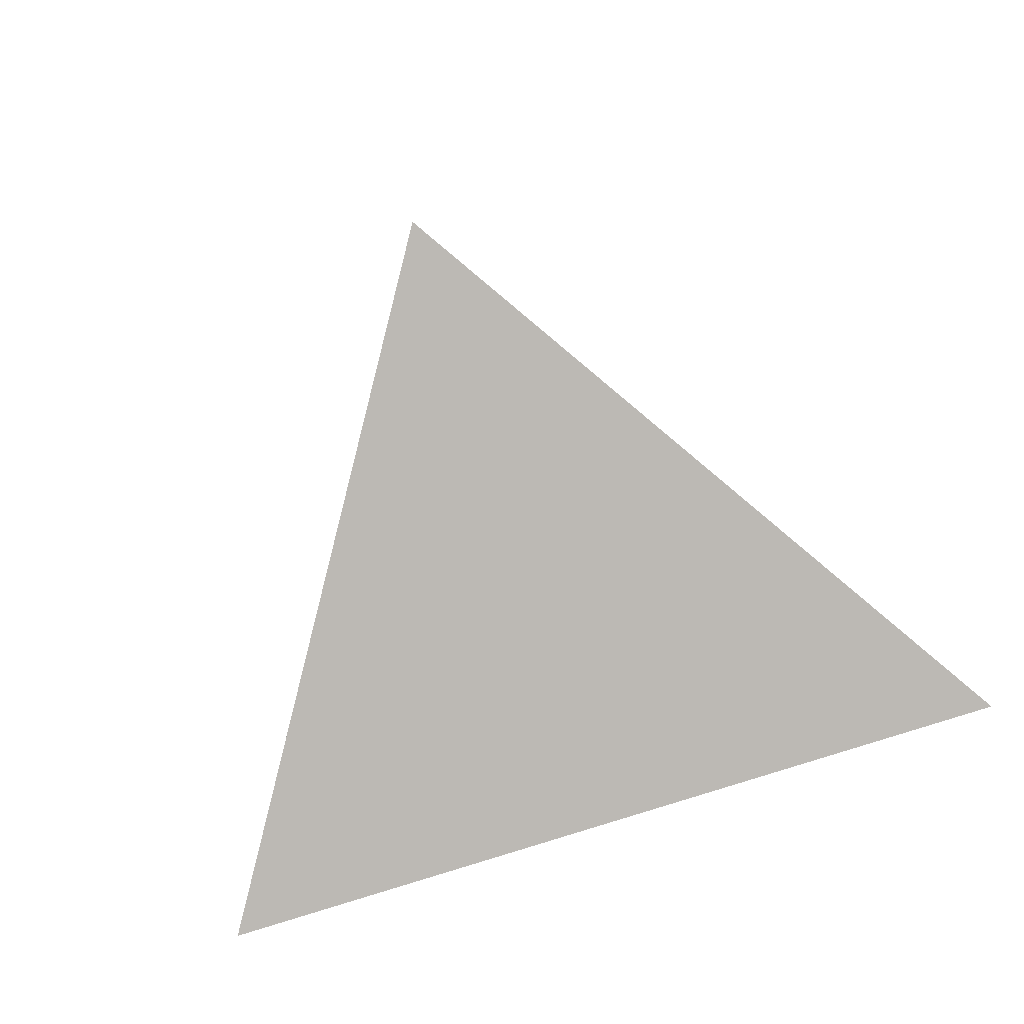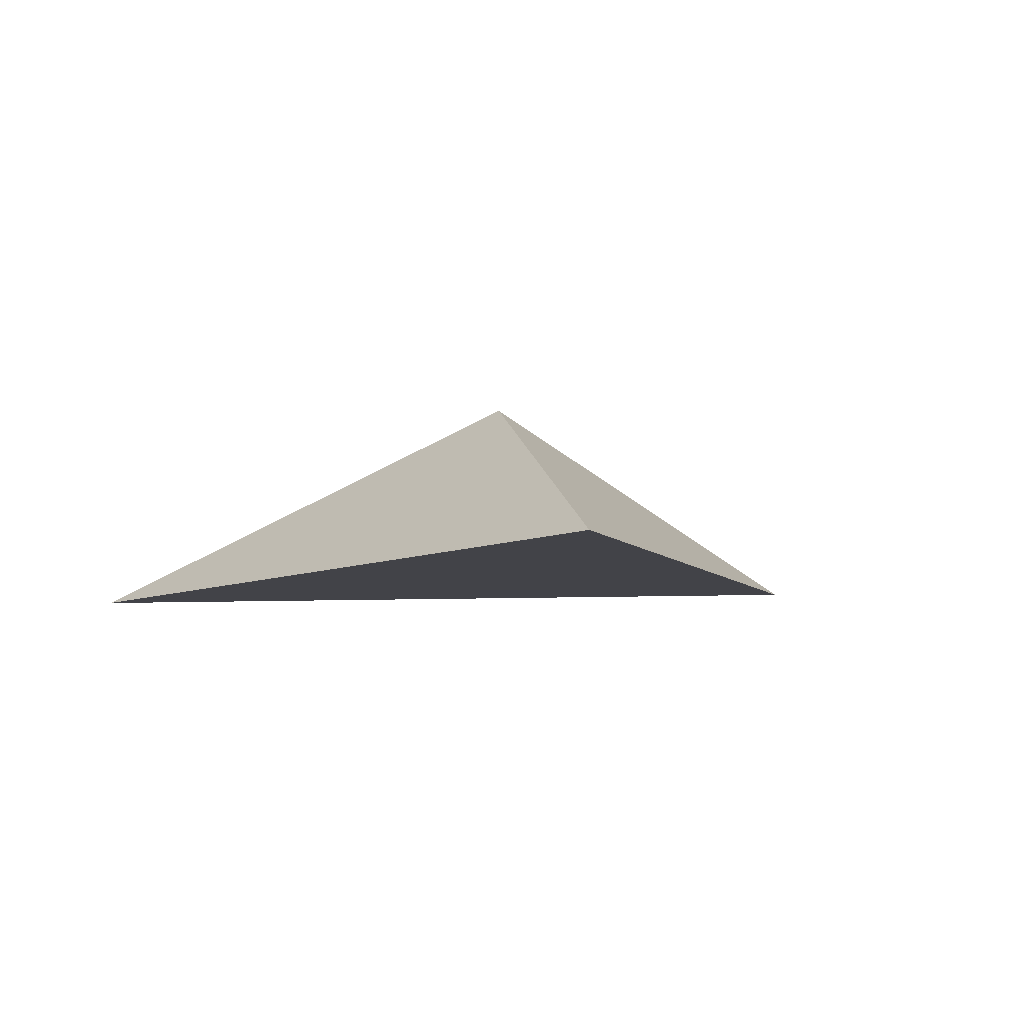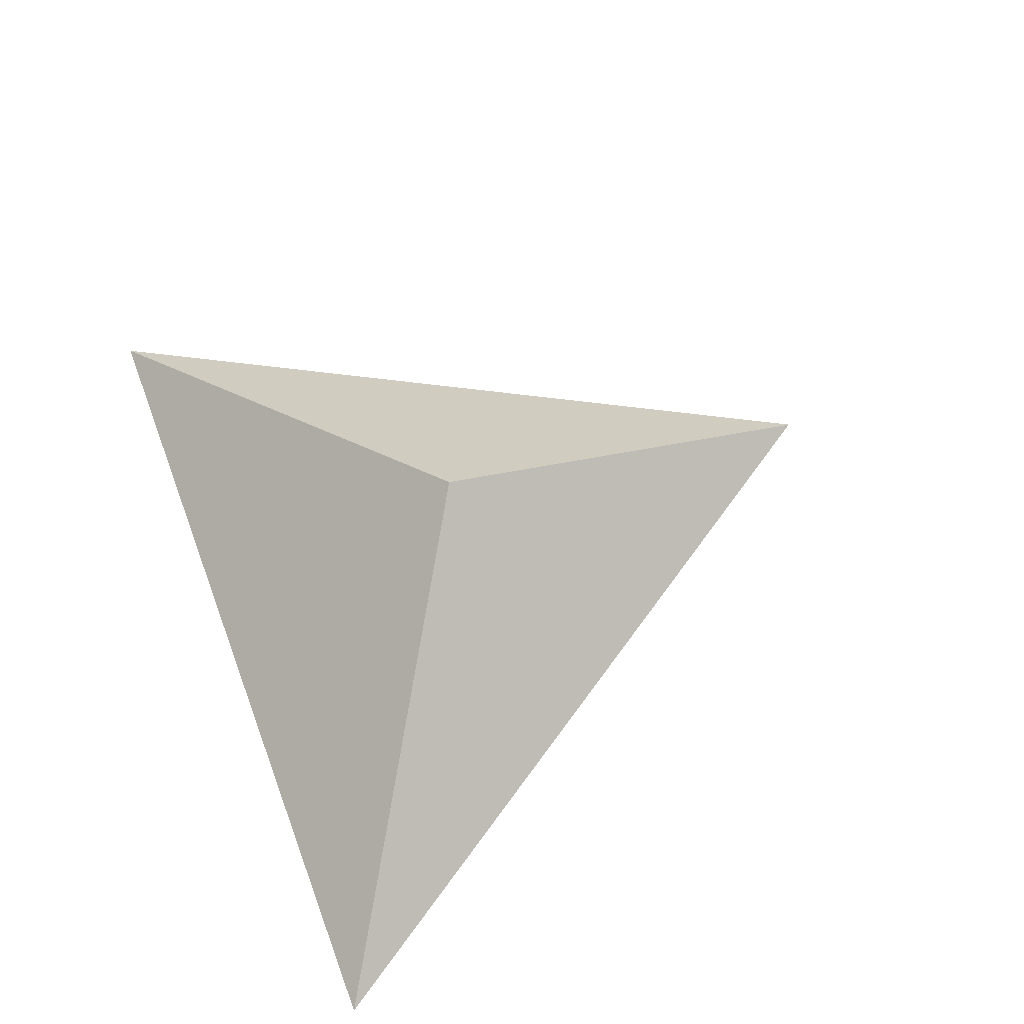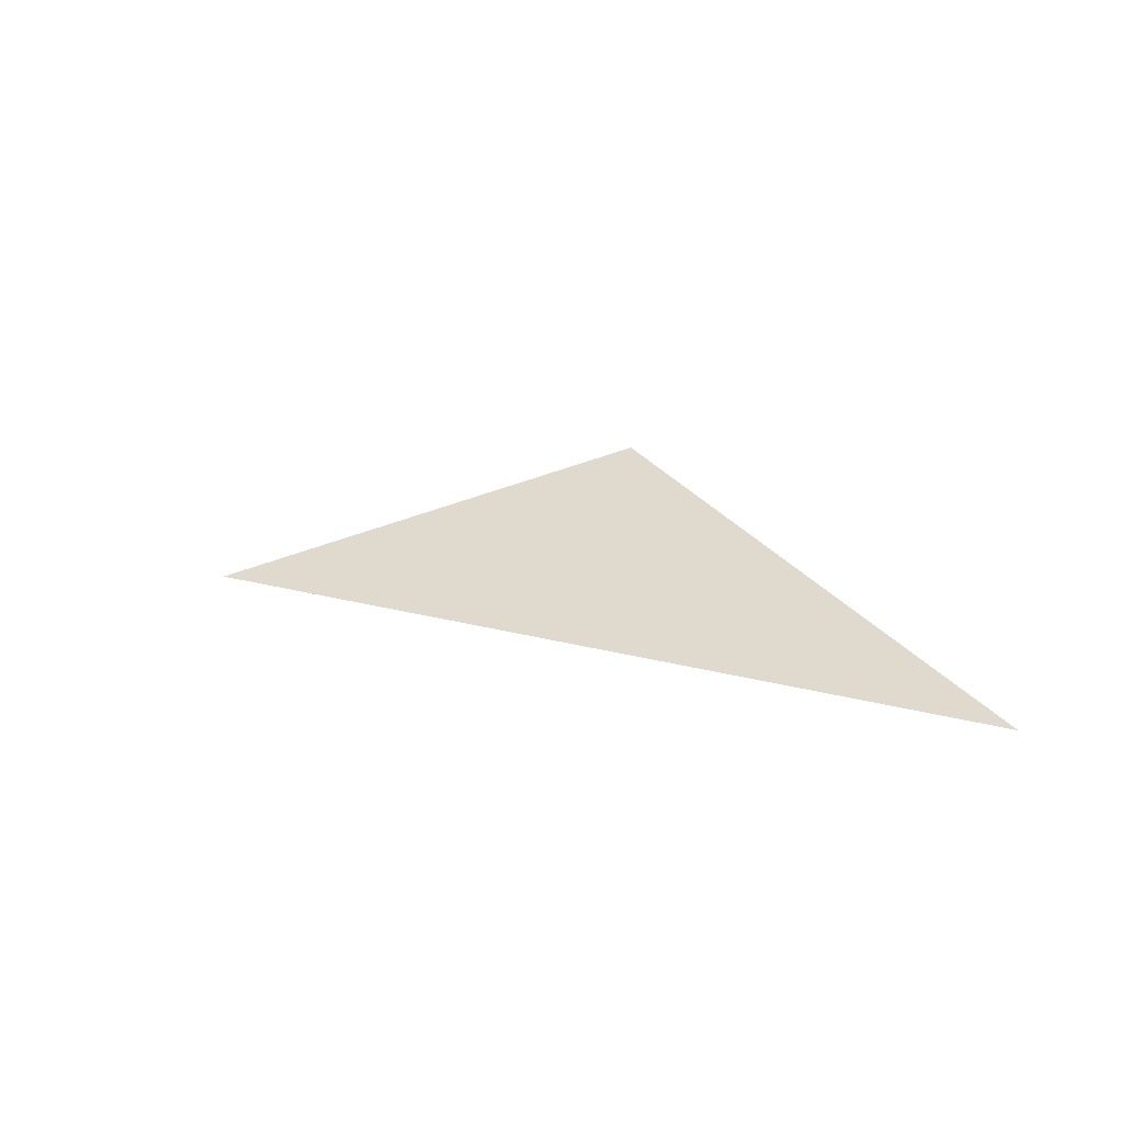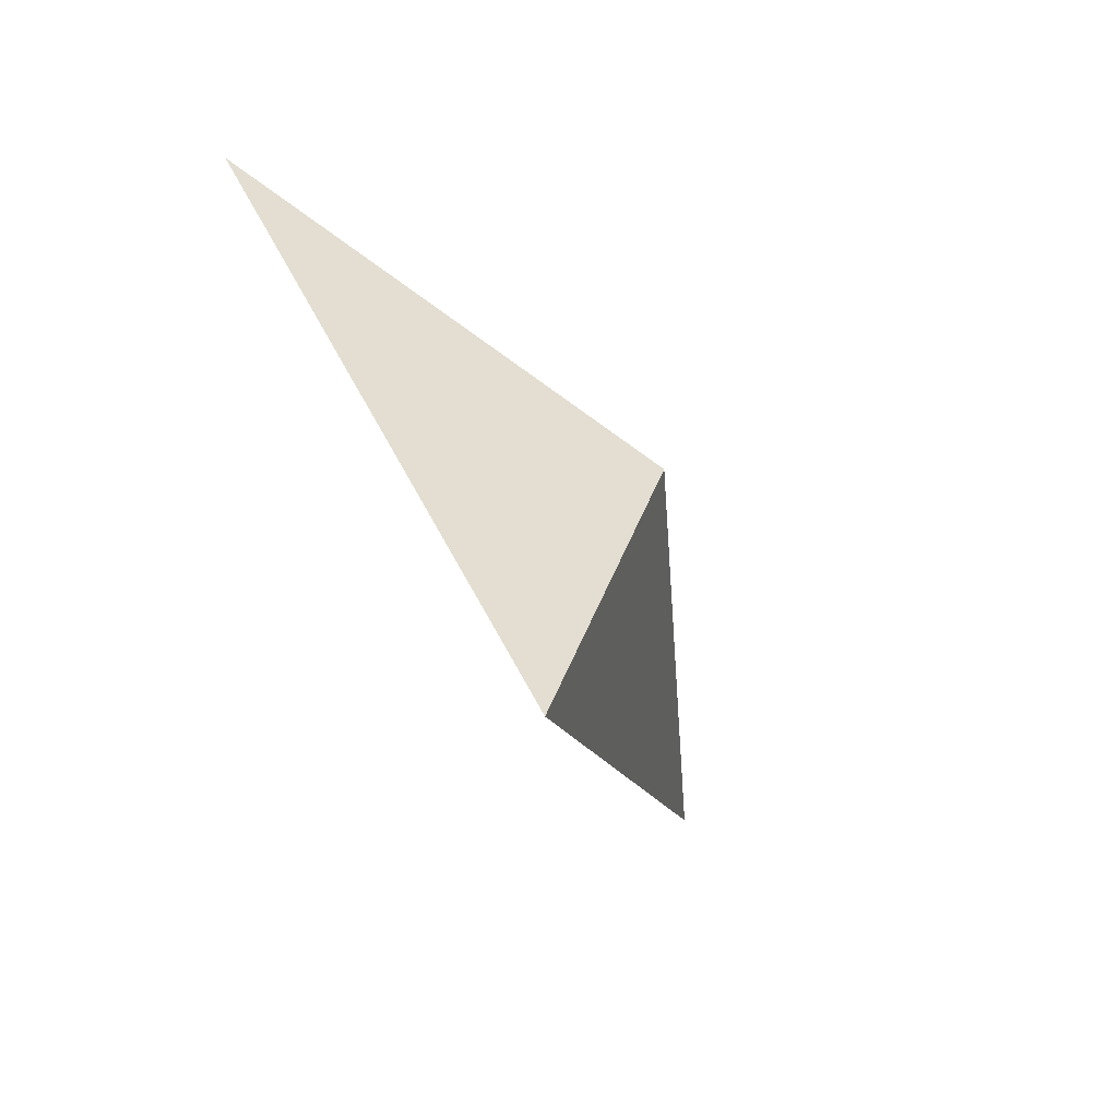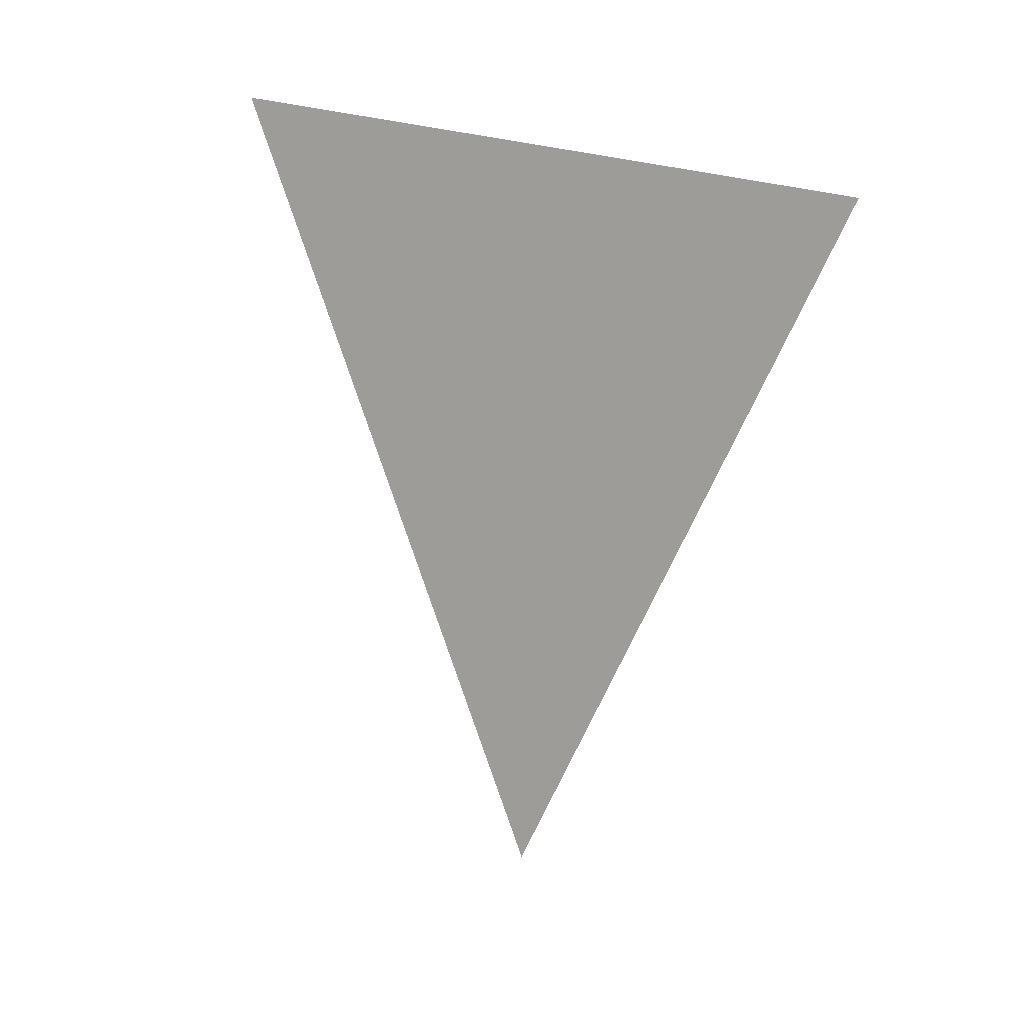
<metadata>
{"format":"obj","ext":"obj","renderer":"f3d","projection":"perspective","resolution":1024,"background":"white","views":[{"elev":-75.7,"azim":-161.8,"up":"+Y"},{"elev":0.7,"azim":167.6,"up":"+Y"},{"elev":62.3,"azim":69.3,"up":"+Y"},{"elev":3.7,"azim":-95.7,"up":"+Y"},{"elev":-70.2,"azim":122.8,"up":"+Z"},{"elev":0.9,"azim":-47.2,"up":"+Z"}]}
</metadata>
<code>
o ship
v -0 0.28 0
v -0.944 -0.223 0.5855
v 0.944 -0.223 0.5855
v -0 0.000484 -0.8938
f 1 4 2
f 1 2 3
f 2 4 3
f 3 4 1

</code>
